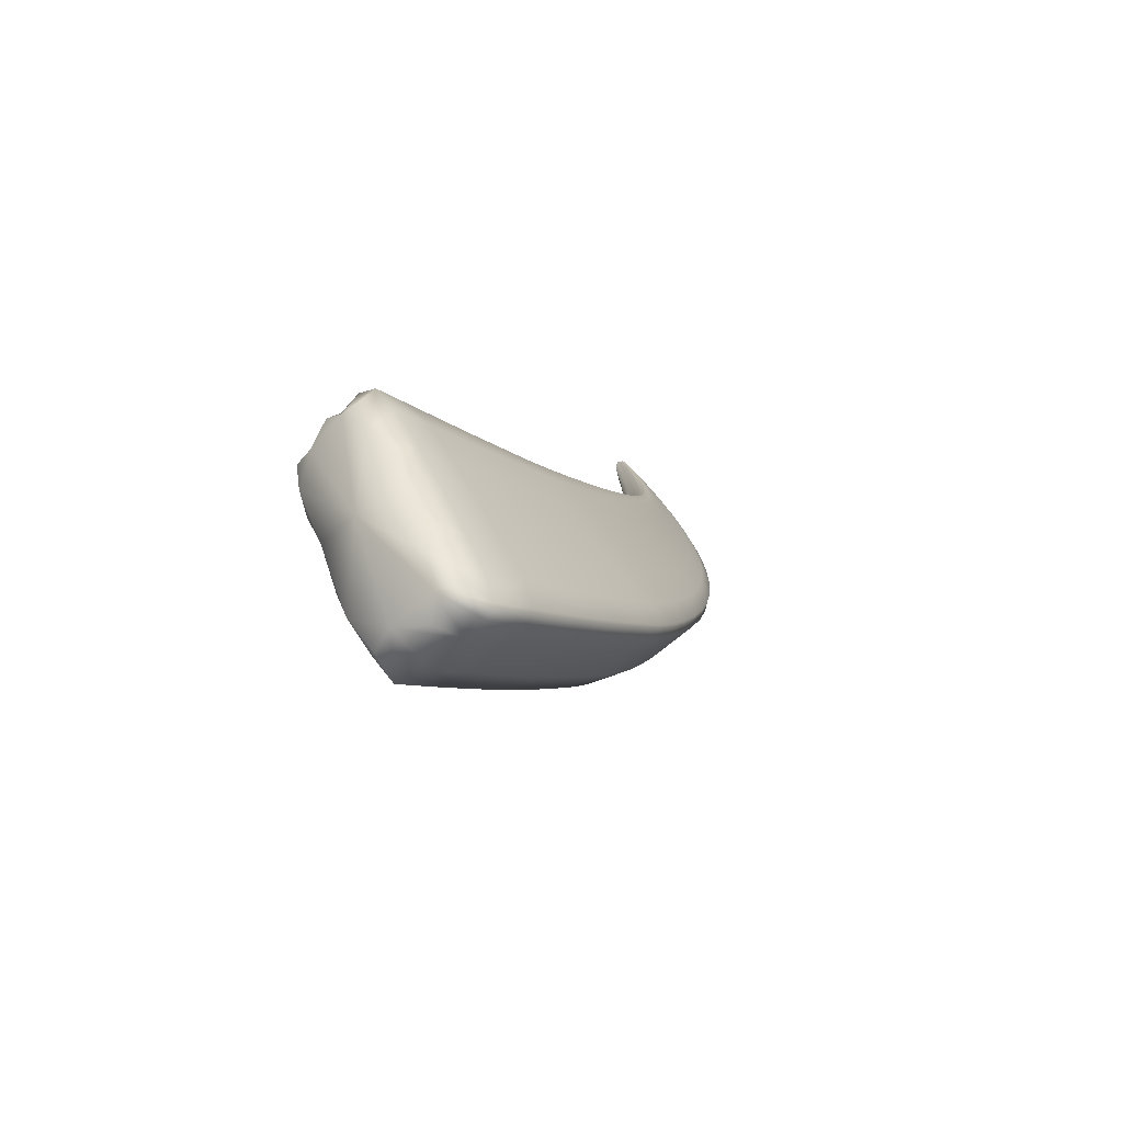
<metadata>
{"format":"obj","ext":"obj","renderer":"f3d","projection":"perspective","resolution":1024,"background":"white","views":[{"elev":69.5,"azim":-135.7,"up":"+Y"}]}
</metadata>
<code>
v -1.074 5.16 -0.8348
v -1.662 7.655 -2.401
v -1.875 6.39 -1.633
v -1.431 6.505 -1.352
v -1.061 5.168 -0.7969
v -1.593 5.677 -1.172
v -1.357 5.761 -1.029
v -1.62 5.732 -1.046
v -1.078 5.174 -0.7987
v -1.239 5.288 -0.921
v -1.249 5.313 -0.8553
v -1.249 5.305 -0.8761
v -1.077 5.169 -0.8115
v -1.623 5.713 -1.086
v -1.432 5.47 -1.039
v -1.452 5.497 -0.9739
v -1.45 5.51 -0.9433
v -1.547 5.742 -1.035
v -1.073 5.173 -0.7961
v -1.225 5.317 -0.8519
v -1.402 5.518 -0.9372
v -1.164 5.321 -0.8527
v -1.067 5.171 -0.7949
v -1.191 5.32 -0.8505
v -1.441 5.754 -1.028
v -1.331 5.527 -0.9336
v -1.276 5.532 -0.9361
v -1.933 6.504 -1.42
v -1.719 5.902 -1.317
v -1.756 5.975 -1.16
v -1.759 5.951 -1.211
v -1.936 6.468 -1.491
v -1.812 6.141 -1.471
v -1.863 6.204 -1.347
v -1.86 6.234 -1.285
v -1.794 6.508 -1.39
v -1.659 5.986 -1.144
v -1.741 6.243 -1.262
v -1.407 6.004 -1.13
v -1.518 5.998 -1.131
v -1.592 6.509 -1.361
v -1.568 6.251 -1.242
v -1.431 6.254 -1.239
v -1.057 5.155 -0.8319
v -1.336 5.71 -1.145
v -1.156 5.297 -0.9147
v -1.059 5.162 -0.8117
v -1.158 5.312 -0.878
v -1.338 5.741 -1.076
v -1.263 5.518 -0.9721
v -1.262 5.495 -1.025
v -1.061 5.154 -0.8376
v -1.395 5.697 -1.161
v -1.175 5.293 -0.922
v -1.3 5.486 -1.036
v -1.067 5.156 -0.8392
v -1.208 5.289 -0.9251
v -1.496 5.683 -1.174
v -1.368 5.476 -1.043
v -1.393 6.404 -1.542
v -1.38 5.937 -1.272
v -1.383 5.978 -1.187
v -1.396 6.464 -1.428
v -1.401 6.22 -1.305
v -1.398 6.17 -1.405
v -1.503 6.391 -1.579
v -1.457 5.922 -1.295
v -1.492 6.155 -1.435
v -1.591 5.907 -1.314
v -1.693 6.384 -1.617
v -1.656 6.142 -1.463
v -1.123 7.583 -1.944
v -1.894 6.932 -1.987
v -1.346 7.01 -1.597
v -1.97 7.092 -1.73
v -1.905 6.633 -1.793
v -1.973 6.769 -1.557
v -1.975 6.727 -1.637
v -1.972 7.045 -1.818
v -1.908 6.797 -1.9
v -1.982 6.901 -1.736
v -1.98 6.946 -1.651
v -1.798 7.075 -1.677
v -1.816 6.766 -1.517
v -1.814 6.937 -1.604
v -1.408 6.741 -1.464
v -1.589 6.755 -1.478
v -1.547 7.043 -1.622
v -1.573 6.916 -1.557
v -1.38 6.892 -1.538
v -1.73 7.824 -2.179
v -1.848 7.183 -2.147
v -1.927 7.359 -1.88
v -1.929 7.31 -1.973
v -1.745 7.779 -2.279
v -1.775 7.45 -2.321
v -1.858 7.592 -2.146
v -1.855 7.644 -2.049
v -1.566 7.766 -2.092
v -1.745 7.325 -1.814
v -1.666 7.589 -1.965
v -1.266 7.216 -1.704
v -1.48 7.268 -1.741
v -1.319 7.67 -1.994
v -1.387 7.501 -1.87
v -1.162 7.423 -1.817
v -1.301 6.873 -1.824
v -1.366 6.623 -1.673
v -1.369 6.692 -1.547
v -1.304 6.951 -1.686
v -1.339 6.838 -1.625
v -1.335 6.764 -1.758
v -1.437 6.874 -1.88
v -1.489 6.614 -1.718
v -1.467 6.759 -1.809
v -1.703 6.616 -1.767
v -1.672 6.895 -1.946
v -1.693 6.77 -1.867
v -1.081 7.438 -2.147
v -1.221 7.065 -1.941
v -1.223 7.149 -1.796
v -1.068 7.507 -2.019
v -1.117 7.348 -1.91
v -1.117 7.26 -2.062
v -1.219 7.468 -2.235
v -1.366 7.078 -2.007
v -1.271 7.288 -2.14
v -1.615 7.122 -2.09
v -1.452 7.552 -2.341
v -1.532 7.362 -2.245
v -1.54 7.625 -2.38
v -1.732 7.582 -2.409
v -1.667 7.4 -2.304
v -1.485 7.479 -2.321
v -1.794 6.38 -1.639
v -1.847 6.264 -1.551
v -1.743 6.135 -1.479
v -1.679 6.262 -1.539
v -1.499 6.51 -1.35
v -1.434 6.379 -1.295
v -1.489 6.255 -1.235
v -1.583 6.38 -1.301
v -1.392 5.759 -1.025
v -1.32 5.644 -0.9814
v -1.299 5.531 -0.9322
v -1.39 5.638 -0.9794
v -1.628 5.725 -1.06
v -1.539 5.618 -0.9928
v -1.455 5.505 -0.9536
v -1.542 5.602 -1.029
v -1.251 5.31 -0.8622
v -1.14 5.224 -0.8166
v -1.056 5.154 -0.7967
v -1.139 5.218 -0.8327
v -1.133 5.204 -0.8673
v -1.246 5.296 -0.8999
v -1.054 5.148 -0.8142
v -1.517 5.571 -1.104
v -1.614 5.693 -1.133
v -1.446 5.482 -1.009
v -1.339 5.376 -0.9783
v -1.354 5.398 -0.9232
v -1.353 5.409 -0.8975
v -1.591 5.737 -1.039
v -1.478 5.627 -0.9846
v -1.431 5.514 -0.9388
v -1.129 5.224 -0.814
v -1.055 5.155 -0.7922
v -1.239 5.315 -0.8526
v -1.317 5.414 -0.893
v -1.1 5.222 -0.8144
v -1.049 5.151 -0.7903
v -1.113 5.224 -0.8128
v -1.176 5.322 -0.8498
v -1.052 5.153 -0.7913
v -1.209 5.318 -0.8512
v -1.495 5.748 -1.031
v -1.367 5.522 -0.9353
v -1.265 5.421 -0.8907
v -1.224 5.424 -0.8932
v -1.947 6.492 -1.446
v -1.901 6.367 -1.352
v -1.872 6.223 -1.307
v -1.903 6.334 -1.418
v -1.766 5.967 -1.178
v -1.692 5.851 -1.101
v -1.695 5.83 -1.147
v -1.66 5.787 -1.243
v -1.747 5.924 -1.268
v -1.917 6.426 -1.569
v -1.848 6.17 -1.414
v -1.77 6.02 -1.393
v -1.815 6.076 -1.278
v -1.812 6.103 -1.221
v -1.878 6.508 -1.403
v -1.771 6.375 -1.325
v -1.813 6.239 -1.272
v -1.607 5.862 -1.088
v -1.718 5.981 -1.15
v -1.704 6.113 -1.202
v -1.385 5.881 -1.079
v -1.483 5.874 -1.078
v -1.454 6.003 -1.126
v -1.59 5.992 -1.137
v -1.694 6.509 -1.375
v -1.656 6.247 -1.252
v -1.547 6.124 -1.186
v -1.422 6.128 -1.184
v -1.404 5.47 -1.047
v -1.436 5.577 -1.107
v -1.55 5.676 -1.181
v -1.333 5.725 -1.113
v -1.303 5.601 -1.084
v -1.26 5.506 -1.001
v -1.305 5.627 -1.023
v -1.045 5.141 -0.8132
v -1.096 5.215 -0.8342
v -1.155 5.304 -0.8979
v -1.094 5.204 -0.8629
v -1.047 5.147 -0.7962
v -1.16 5.318 -0.8625
v -1.343 5.754 -1.047
v -1.266 5.527 -0.95
v -1.214 5.413 -0.9239
v -1.212 5.394 -0.9686
v -1.358 5.702 -1.157
v -1.352 5.589 -1.098
v -1.276 5.49 -1.034
v -1.045 5.138 -0.8242
v -1.163 5.294 -0.9209
v -1.103 5.202 -0.8686
v -1.241 5.387 -0.9779
v -1.051 5.142 -0.8268
v -1.118 5.202 -0.8708
v -1.225 5.287 -0.9268
v -1.048 5.139 -0.8253
v -1.19 5.291 -0.9235
v -1.443 5.691 -1.167
v -1.332 5.481 -1.04
v -1.291 5.38 -0.9825
v -1.386 6.432 -1.489
v -1.398 6.287 -1.474
v -1.393 6.194 -1.359
v -1.402 6.342 -1.366
v -1.362 5.822 -1.208
v -1.364 5.858 -1.131
v -1.376 5.956 -1.233
v -1.388 5.994 -1.152
v -1.404 6.489 -1.381
v -1.408 6.241 -1.264
v -1.395 6.099 -1.246
v -1.392 6.053 -1.338
v -1.434 6.393 -1.567
v -1.501 6.273 -1.506
v -1.433 6.16 -1.426
v -1.43 5.808 -1.227
v -1.409 5.928 -1.289
v -1.478 6.038 -1.364
v -1.548 5.794 -1.243
v -1.662 5.9 -1.325
v -1.521 5.915 -1.304
v -1.593 6.387 -1.596
v -1.57 6.149 -1.447
v -1.627 6.024 -1.388
v -1.219 7.643 -1.995
v -1.104 7.521 -1.873
v -1.257 7.46 -1.831
v -1.334 7.612 -1.935
v -1.431 7.028 -1.6
v -1.367 6.946 -1.565
v -1.461 6.906 -1.539
v -1.563 6.973 -1.587
v -1.986 7.079 -1.763
v -1.978 7.011 -1.686
v -1.996 6.933 -1.682
v -1.98 6.966 -1.772
v -1.988 6.756 -1.586
v -1.957 6.642 -1.491
v -1.96 6.604 -1.567
v -1.894 6.517 -1.717
v -1.953 6.678 -1.723
v -1.904 6.857 -1.939
v -1.947 6.988 -1.912
v -1.959 6.847 -1.827
v -1.909 6.724 -1.853
v -1.982 6.824 -1.692
v -1.979 6.868 -1.609
v -1.902 7.088 -1.703
v -1.809 6.999 -1.637
v -1.915 6.945 -1.626
v -1.809 6.644 -1.456
v -1.911 6.77 -1.536
v -1.818 6.861 -1.566
v -1.421 6.63 -1.411
v -1.593 6.639 -1.422
v -1.485 6.751 -1.463
v -1.704 6.761 -1.497
v -1.674 7.059 -1.649
v -1.695 6.926 -1.58
v -1.582 6.845 -1.522
v -1.394 6.826 -1.506
v -1.695 7.817 -2.222
v -1.812 7.783 -2.136
v -1.873 7.632 -2.088
v -1.815 7.731 -2.236
v -1.944 7.347 -1.916
v -1.953 7.215 -1.798
v -1.955 7.167 -1.889
v -1.875 7.048 -2.06
v -1.903 7.246 -2.071
v -1.666 7.731 -2.343
v -1.832 7.523 -2.247
v -1.814 7.317 -2.234
v -1.896 7.452 -2.059
v -1.894 7.502 -1.963
v -1.622 7.805 -2.158
v -1.619 7.717 -2.043
v -1.78 7.625 -2.009
v -1.776 7.191 -1.739
v -1.855 7.349 -1.847
v -1.708 7.458 -1.889
v -1.311 7.106 -1.647
v -1.518 7.147 -1.676
v -1.356 7.242 -1.711
v -1.615 7.297 -1.776
v -1.429 7.727 -2.075
v -1.529 7.545 -1.917
v -1.435 7.386 -1.805
v -1.216 7.321 -1.761
v -1.812 6.776 -1.901
v -1.686 6.826 -1.903
v -1.795 6.906 -1.985
v -1.292 6.908 -1.759
v -1.322 6.814 -1.789
v -1.327 6.797 -1.696
v -1.325 6.89 -1.653
v -1.384 6.585 -1.49
v -1.358 6.654 -1.614
v -1.381 6.52 -1.611
v -1.378 6.721 -1.495
v -1.313 6.985 -1.629
v -1.348 6.87 -1.57
v -1.354 6.774 -1.591
v -1.35 6.702 -1.721
v -1.352 6.866 -1.858
v -1.455 6.811 -1.841
v -1.384 6.755 -1.79
v -1.412 6.613 -1.702
v -1.498 6.509 -1.652
v -1.478 6.695 -1.769
v -1.701 6.506 -1.696
v -1.815 6.618 -1.796
v -1.59 6.615 -1.74
v -1.549 6.884 -1.91
v -1.574 6.764 -1.835
v -1.699 6.702 -1.823
v -1.102 7.506 -2.108
v -1.061 7.352 -2.121
v -1.106 7.297 -1.989
v -1.059 7.443 -1.966
v -1.266 6.963 -1.879
v -1.268 7.044 -1.737
v -1.211 7.102 -1.872
v -1.231 7.186 -1.736
v -1.117 7.579 -2.001
v -1.125 7.388 -1.848
v -1.172 7.251 -1.853
v -1.171 7.164 -2.002
v -1.157 7.483 -2.201
v -1.219 7.39 -2.205
v -1.175 7.262 -2.105
v -1.406 6.969 -1.939
v -1.276 7.062 -1.979
v -1.321 7.185 -2.074
v -1.648 7 -2.012
v -1.744 7.146 -2.138
v -1.484 7.099 -2.045
v -1.328 7.546 -2.277
v -1.395 7.323 -2.188
v -1.576 7.243 -2.168
v -1.623 7.525 -2.388
v -1.772 6.257 -1.558
v -1.497 6.382 -1.291
v -1.35 5.643 -0.9773
v -1.546 5.612 -1.005
v -1.141 5.222 -0.8219
v -1.137 5.211 -0.851
v -1.535 5.585 -1.069
v -1.35 5.386 -0.9525
v -1.356 5.405 -0.906
v -1.515 5.623 -0.9872
v -1.135 5.224 -0.8145
v -1.338 5.412 -0.894
v -1.105 5.223 -0.8122
v -1.121 5.224 -0.8134
v -1.435 5.632 -0.9819
v -1.291 5.418 -0.8918
v -1.241 5.424 -0.8898
v -1.913 6.356 -1.375
v -1.701 5.844 -1.117
v -1.685 5.806 -1.199
v -1.886 6.297 -1.491
v -1.802 6.045 -1.34
v -1.823 6.093 -1.241
v -1.849 6.372 -1.336
v -1.658 5.857 -1.093
v -1.769 6.109 -1.21
v -1.427 5.88 -1.074
v -1.546 5.868 -1.083
v -1.679 6.377 -1.312
v -1.626 6.118 -1.194
v -1.475 6.129 -1.179
v -1.481 5.57 -1.112
v -1.3 5.613 -1.056
v -1.094 5.209 -0.8498
v -1.097 5.219 -0.822
v -1.308 5.638 -0.9973
v -1.216 5.42 -0.9051
v -1.211 5.403 -0.9481
v -1.321 5.594 -1.095
v -1.097 5.202 -0.8678
v -1.223 5.39 -0.9763
v -1.127 5.202 -0.8719
v -1.11 5.202 -0.8696
v -1.392 5.584 -1.102
v -1.265 5.384 -0.9801
v -1.318 5.376 -0.9851
v -1.392 6.313 -1.424
v -1.358 5.839 -1.172
v -1.369 5.873 -1.098
v -1.409 6.365 -1.322
v -1.401 6.117 -1.207
v -1.387 6.075 -1.295
v -1.436 6.277 -1.496
v -1.387 5.814 -1.222
v -1.424 6.043 -1.357
v -1.61 5.786 -1.252
v -1.485 5.801 -1.234
v -1.585 6.268 -1.521
v -1.549 6.031 -1.375
v -1.706 6.016 -1.401
v -1.201 7.564 -1.89
v -1.449 6.962 -1.566
v -1.994 6.998 -1.718
v -1.972 6.63 -1.519
v -1.939 6.558 -1.649
v -1.956 6.91 -1.865
v -1.959 6.772 -1.781
v -1.995 6.854 -1.639
v -1.911 7.009 -1.66
v -1.898 6.645 -1.472
v -1.915 6.868 -1.586
v -1.494 6.637 -1.409
v -1.702 6.641 -1.439
v -1.688 6.986 -1.611
v -1.702 6.853 -1.543
v -1.473 6.838 -1.505
v -1.83 7.772 -2.177
v -1.969 7.202 -1.832
v -1.929 7.107 -1.985
v -1.789 7.659 -2.336
v -1.87 7.385 -2.158
v -1.912 7.49 -2.001
v -1.736 7.76 -2.092
v -1.883 7.209 -1.768
v -1.82 7.488 -1.927
v -1.398 7.128 -1.651
v -1.649 7.169 -1.707
v -1.48 7.665 -1.988
v -1.574 7.423 -1.846
v -1.309 7.353 -1.771
v -1.807 6.834 -1.939
v -1.313 6.848 -1.725
v -1.374 6.549 -1.555
v -1.393 6.612 -1.44
v -1.334 6.923 -1.597
v -1.363 6.805 -1.537
v -1.343 6.735 -1.66
v -1.372 6.805 -1.821
v -1.424 6.509 -1.638
v -1.398 6.693 -1.751
v -1.808 6.505 -1.721
v -1.594 6.507 -1.672
v -1.564 6.818 -1.869
v -1.583 6.698 -1.794
v -1.815 6.706 -1.855
v -1.048 7.389 -2.046
v -1.257 6.998 -1.811
v -1.277 7.079 -1.679
v -1.067 7.484 -1.904
v -1.18 7.289 -1.793
v -1.16 7.201 -1.931
v -1.121 7.357 -2.167
v -1.319 6.957 -1.914
v -1.227 7.164 -2.043
v -1.774 7.017 -2.055
v -1.521 6.984 -1.972
v -1.346 7.432 -2.259
v -1.442 7.212 -2.117
v -1.708 7.274 -2.221
v -1.377 7.675 -2.19
v -1.028 5.124 -0.7965
f 131 381 132 2
f 132 381 133 96
f 133 381 134 130
f 134 381 131 129
f 135 382 136 3
f 136 382 137 33
f 137 382 138 71
f 138 382 135 70
f 139 383 140 4
f 140 383 141 43
f 141 383 142 42
f 142 383 139 41
f 143 384 144 7
f 144 384 145 27
f 145 384 146 26
f 146 384 143 25
f 147 385 148 8
f 148 385 149 17
f 149 385 150 16
f 150 385 147 14
f 151 386 152 11
f 152 386 153 9
f 153 386 154 13
f 154 386 151 12
f 155 387 156 10
f 156 387 154 12
f 154 387 157 13
f 157 387 155 1
f 158 388 159 6
f 159 388 150 14
f 150 388 160 16
f 160 388 158 15
f 161 389 160 15
f 160 389 162 16
f 162 389 156 12
f 156 389 161 10
f 163 390 151 11
f 151 390 162 12
f 162 390 149 16
f 149 390 163 17
f 164 391 165 18
f 165 391 166 21
f 166 391 148 17
f 148 391 164 8
f 167 392 168 19
f 168 392 152 9
f 152 392 169 11
f 169 392 167 20
f 170 393 169 20
f 169 393 163 11
f 163 393 166 17
f 166 393 170 21
f 171 394 172 5
f 172 394 173 23
f 173 394 174 24
f 174 394 171 22
f 175 395 167 19
f 167 395 176 20
f 176 395 173 24
f 173 395 175 23
f 177 396 146 25
f 146 396 178 26
f 178 396 165 21
f 165 396 177 18
f 179 397 176 24
f 176 397 170 20
f 170 397 178 21
f 178 397 179 26
f 180 398 174 22
f 174 398 179 24
f 179 398 145 26
f 145 398 180 27
f 181 399 182 28
f 182 399 183 35
f 183 399 184 34
f 184 399 181 32
f 185 400 186 30
f 186 400 147 8
f 147 400 187 14
f 187 400 185 31
f 188 401 189 29
f 189 401 187 31
f 187 401 159 14
f 159 401 188 6
f 136 402 190 3
f 190 402 184 32
f 184 402 191 34
f 191 402 136 33
f 192 403 191 33
f 191 403 193 34
f 193 403 189 31
f 189 403 192 29
f 194 404 185 30
f 185 404 193 31
f 193 404 183 34
f 183 404 194 35
f 195 405 196 36
f 196 405 197 38
f 197 405 182 35
f 182 405 195 28
f 198 406 164 18
f 164 406 186 8
f 186 406 199 30
f 199 406 198 37
f 200 407 199 37
f 199 407 194 30
f 194 407 197 35
f 197 407 200 38
f 201 408 143 7
f 143 408 202 25
f 202 408 203 40
f 203 408 201 39
f 177 409 198 18
f 198 409 204 37
f 204 409 202 40
f 202 409 177 25
f 205 410 142 41
f 142 410 206 42
f 206 410 196 38
f 196 410 205 36
f 207 411 204 40
f 204 411 200 37
f 200 411 206 38
f 206 411 207 42
f 208 412 203 39
f 203 412 207 40
f 207 412 141 42
f 141 412 208 43
f 158 413 209 15
f 209 413 210 59
f 210 413 211 58
f 211 413 158 6
f 212 414 213 45
f 213 414 214 51
f 214 414 215 50
f 215 414 212 49
f 216 415 217 47
f 217 415 218 48
f 218 415 219 46
f 219 415 216 44
f 220 416 171 5
f 171 416 221 22
f 221 416 217 48
f 217 416 220 47
f 144 417 222 7
f 222 417 215 49
f 215 417 223 50
f 223 417 144 27
f 180 418 223 27
f 223 418 224 50
f 224 418 221 48
f 221 418 180 22
f 225 419 218 46
f 218 419 224 48
f 224 419 214 50
f 214 419 225 51
f 213 420 226 45
f 226 420 227 53
f 227 420 228 55
f 228 420 213 51
f 229 421 219 44
f 219 421 230 46
f 230 421 231 54
f 231 421 229 52
f 225 422 228 51
f 228 422 232 55
f 232 422 230 54
f 230 422 225 46
f 155 423 233 1
f 233 423 234 56
f 234 423 235 57
f 235 423 155 10
f 236 424 231 52
f 231 424 237 54
f 237 424 234 57
f 234 424 236 56
f 227 425 238 53
f 238 425 210 58
f 210 425 239 59
f 239 425 227 55
f 237 426 232 54
f 232 426 239 55
f 239 426 240 59
f 240 426 237 57
f 161 427 235 10
f 235 427 240 57
f 240 427 209 59
f 209 427 161 15
f 241 428 242 60
f 242 428 243 65
f 243 428 244 64
f 244 428 241 63
f 245 429 212 45
f 212 429 246 49
f 246 429 247 62
f 247 429 245 61
f 222 430 201 7
f 201 430 248 39
f 248 430 246 62
f 246 430 222 49
f 249 431 244 63
f 244 431 250 64
f 250 431 140 43
f 140 431 249 4
f 251 432 248 62
f 248 432 208 39
f 208 432 250 43
f 250 432 251 64
f 252 433 247 61
f 247 433 251 62
f 251 433 243 64
f 243 433 252 65
f 253 434 254 66
f 254 434 255 68
f 255 434 242 65
f 242 434 253 60
f 256 435 226 53
f 226 435 245 45
f 245 435 257 61
f 257 435 256 67
f 258 436 257 67
f 257 436 252 61
f 252 436 255 65
f 255 436 258 68
f 188 437 211 6
f 211 437 259 58
f 259 437 260 69
f 260 437 188 29
f 238 438 256 53
f 256 438 261 67
f 261 438 259 69
f 259 438 238 58
f 262 439 138 70
f 138 439 263 71
f 263 439 254 68
f 254 439 262 66
f 264 440 261 69
f 261 440 258 67
f 258 440 263 68
f 263 440 264 71
f 192 441 260 29
f 260 441 264 69
f 264 441 137 71
f 137 441 192 33
f 265 442 266 72
f 266 442 267 106
f 267 442 268 105
f 268 442 265 104
f 269 443 270 74
f 270 443 271 90
f 271 443 272 89
f 272 443 269 88
f 273 444 274 75
f 274 444 275 82
f 275 444 276 81
f 276 444 273 79
f 277 445 278 77
f 278 445 181 28
f 181 445 279 32
f 279 445 277 78
f 280 446 281 76
f 281 446 279 78
f 279 446 190 32
f 190 446 280 3
f 282 447 283 73
f 283 447 276 79
f 276 447 284 81
f 284 447 282 80
f 285 448 284 80
f 284 448 286 81
f 286 448 281 78
f 281 448 285 76
f 287 449 277 77
f 277 449 286 78
f 286 449 275 81
f 275 449 287 82
f 288 450 289 83
f 289 450 290 85
f 290 450 274 82
f 274 450 288 75
f 291 451 195 36
f 195 451 278 28
f 278 451 292 77
f 292 451 291 84
f 293 452 292 84
f 292 452 287 77
f 287 452 290 82
f 290 452 293 85
f 294 453 139 4
f 139 453 295 41
f 295 453 296 87
f 296 453 294 86
f 205 454 291 36
f 291 454 297 84
f 297 454 295 87
f 295 454 205 41
f 298 455 272 88
f 272 455 299 89
f 299 455 289 85
f 289 455 298 83
f 300 456 297 87
f 297 456 293 84
f 293 456 299 85
f 299 456 300 89
f 301 457 296 86
f 296 457 300 87
f 300 457 271 89
f 271 457 301 90
f 302 458 303 91
f 303 458 304 98
f 304 458 305 97
f 305 458 302 95
f 306 459 307 93
f 307 459 273 75
f 273 459 308 79
f 308 459 306 94
f 309 460 310 92
f 310 460 308 94
f 308 460 283 79
f 283 460 309 73
f 132 461 311 2
f 311 461 305 95
f 305 461 312 97
f 312 461 132 96
f 313 462 312 96
f 312 462 314 97
f 314 462 310 94
f 310 462 313 92
f 315 463 306 93
f 306 463 314 94
f 314 463 304 97
f 304 463 315 98
f 316 464 317 99
f 317 464 318 101
f 318 464 303 98
f 303 464 316 91
f 319 465 288 83
f 288 465 307 75
f 307 465 320 93
f 320 465 319 100
f 321 466 320 100
f 320 466 315 93
f 315 466 318 98
f 318 466 321 101
f 322 467 269 74
f 269 467 323 88
f 323 467 324 103
f 324 467 322 102
f 298 468 319 83
f 319 468 325 100
f 325 468 323 103
f 323 468 298 88
f 326 469 268 104
f 268 469 327 105
f 327 469 317 101
f 317 469 326 99
f 328 470 325 103
f 325 470 321 100
f 321 470 327 101
f 327 470 328 105
f 329 471 324 102
f 324 471 328 103
f 328 471 267 105
f 267 471 329 106
f 282 472 330 80
f 330 472 331 118
f 331 472 332 117
f 332 472 282 73
f 333 473 334 107
f 334 473 335 112
f 335 473 336 111
f 336 473 333 110
f 241 474 337 63
f 337 474 338 109
f 338 474 339 108
f 339 474 241 60
f 249 475 294 4
f 294 475 340 86
f 340 475 337 109
f 337 475 249 63
f 270 476 341 74
f 341 476 336 110
f 336 476 342 111
f 342 476 270 90
f 301 477 342 90
f 342 477 343 111
f 343 477 340 109
f 340 477 301 86
f 344 478 338 108
f 338 478 343 109
f 343 478 335 111
f 335 478 344 112
f 334 479 345 107
f 345 479 346 113
f 346 479 347 115
f 347 479 334 112
f 253 480 339 60
f 339 480 348 108
f 348 480 349 114
f 349 480 253 66
f 344 481 347 112
f 347 481 350 115
f 350 481 348 114
f 348 481 344 108
f 280 482 135 3
f 135 482 351 70
f 351 482 352 116
f 352 482 280 76
f 262 483 349 66
f 349 483 353 114
f 353 483 351 116
f 351 483 262 70
f 346 484 354 113
f 354 484 331 117
f 331 484 355 118
f 355 484 346 115
f 353 485 350 114
f 350 485 355 115
f 355 485 356 118
f 356 485 353 116
f 285 486 352 76
f 352 486 356 116
f 356 486 330 118
f 330 486 285 80
f 357 487 358 119
f 358 487 359 124
f 359 487 360 123
f 360 487 357 122
f 361 488 333 107
f 333 488 362 110
f 362 488 363 121
f 363 488 361 120
f 341 489 322 74
f 322 489 364 102
f 364 489 362 121
f 362 489 341 110
f 365 490 360 122
f 360 490 366 123
f 366 490 266 106
f 266 490 365 72
f 367 491 364 121
f 364 491 329 102
f 329 491 366 106
f 366 491 367 123
f 368 492 363 120
f 363 492 367 121
f 367 492 359 123
f 359 492 368 124
f 369 493 370 125
f 370 493 371 127
f 371 493 358 124
f 358 493 369 119
f 372 494 345 113
f 345 494 361 107
f 361 494 373 120
f 373 494 372 126
f 374 495 373 126
f 373 495 368 120
f 368 495 371 124
f 371 495 374 127
f 309 496 332 73
f 332 496 375 117
f 375 496 376 128
f 376 496 309 92
f 354 497 372 113
f 372 497 377 126
f 377 497 375 128
f 375 497 354 117
f 378 498 134 129
f 134 498 379 130
f 379 498 370 127
f 370 498 378 125
f 380 499 377 128
f 377 499 374 126
f 374 499 379 127
f 379 499 380 130
f 313 500 376 92
f 376 500 380 128
f 380 500 133 130
f 133 500 313 96
f 131 501 378 129
f 378 501 369 125
f 369 501 357 119
f 357 501 365 122
f 365 501 265 72
f 265 501 326 104
f 326 501 316 99
f 316 501 302 91
f 302 501 311 95
f 311 501 131 2
f 153 502 168 9
f 168 502 175 19
f 175 502 172 23
f 172 502 220 5
f 220 502 216 47
f 216 502 229 44
f 229 502 236 52
f 236 502 233 56
f 233 502 157 1
f 157 502 153 13

</code>
